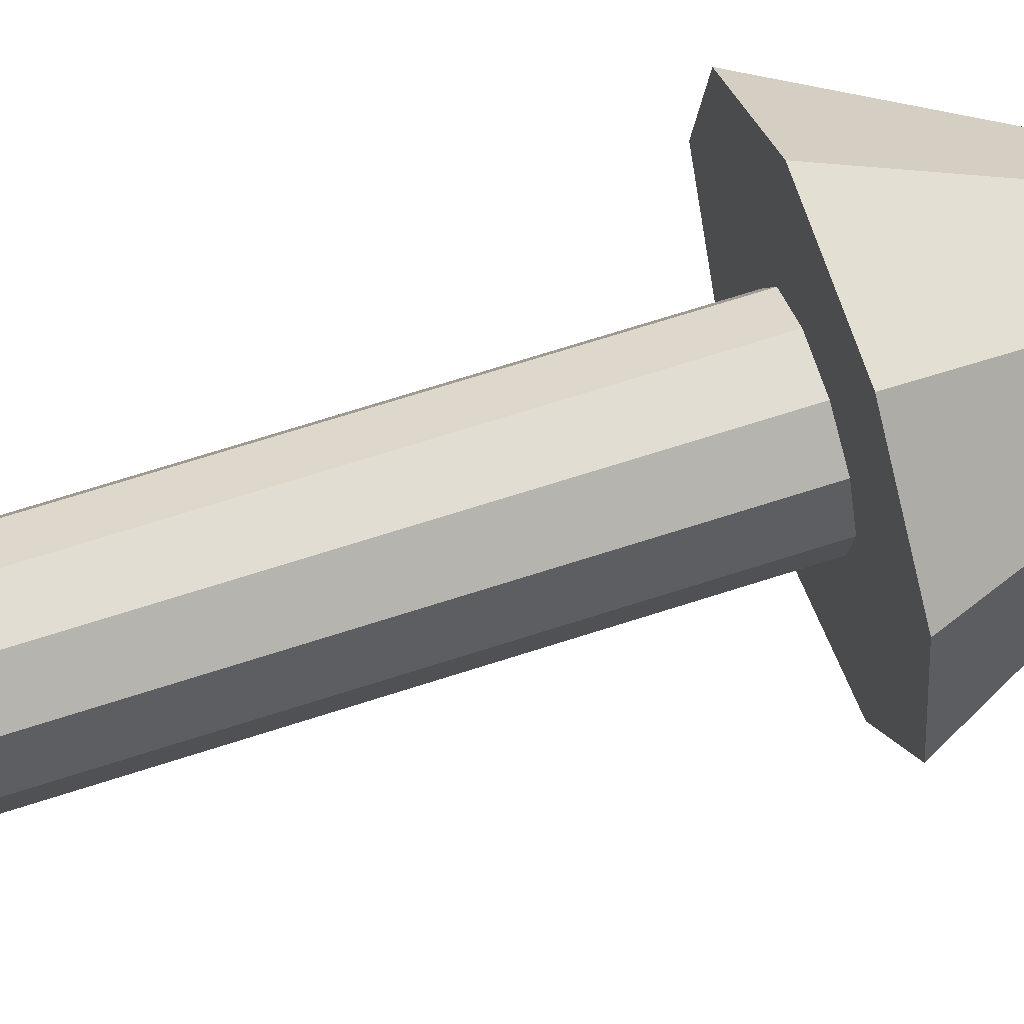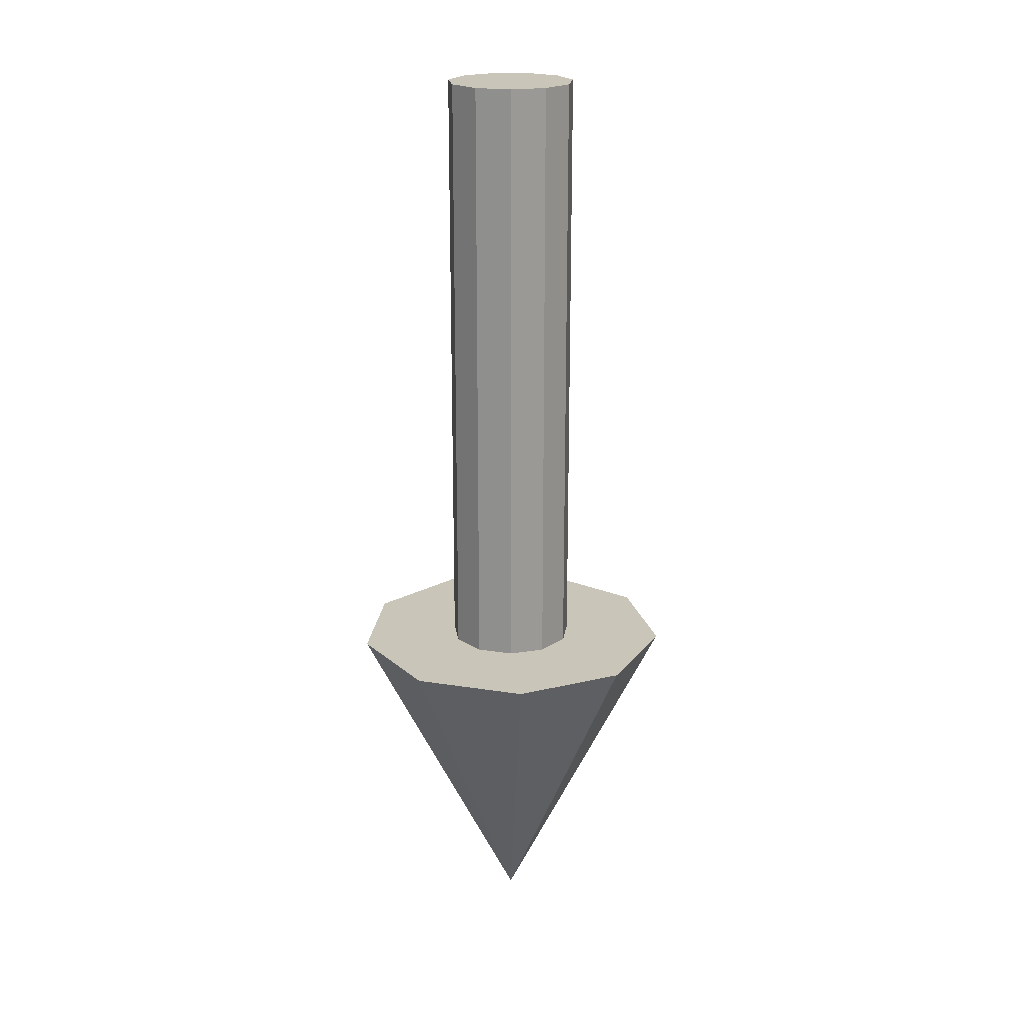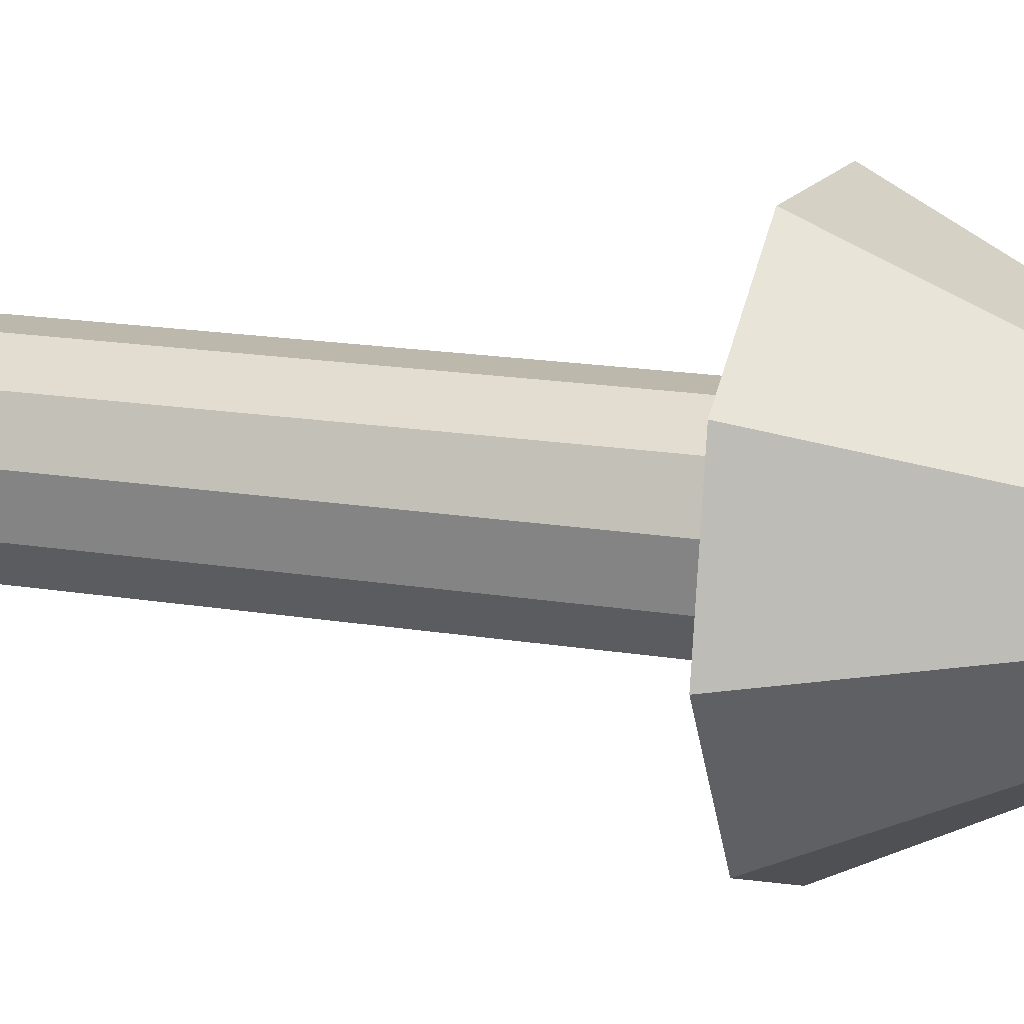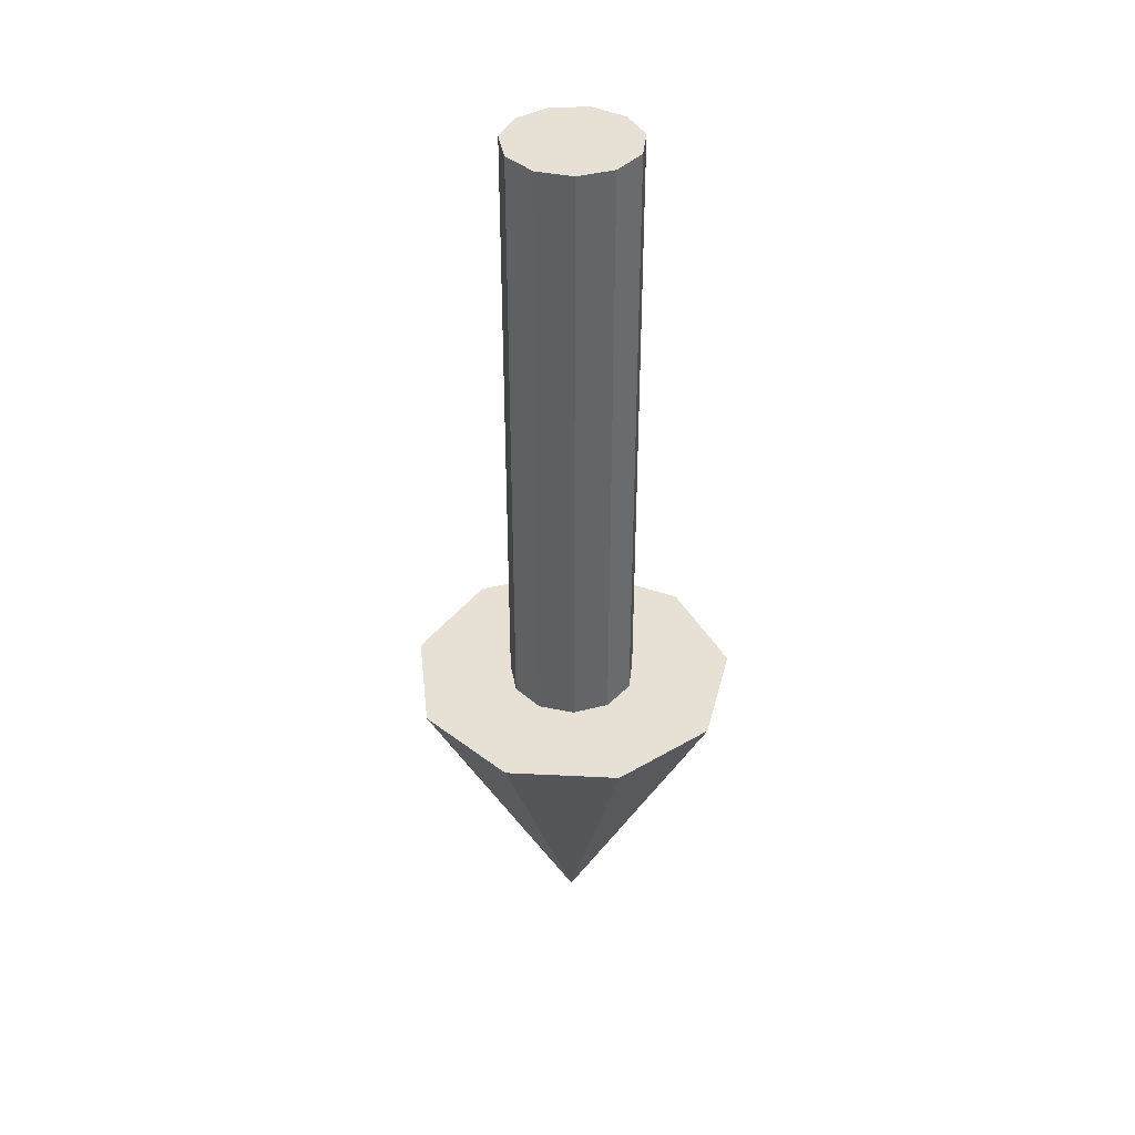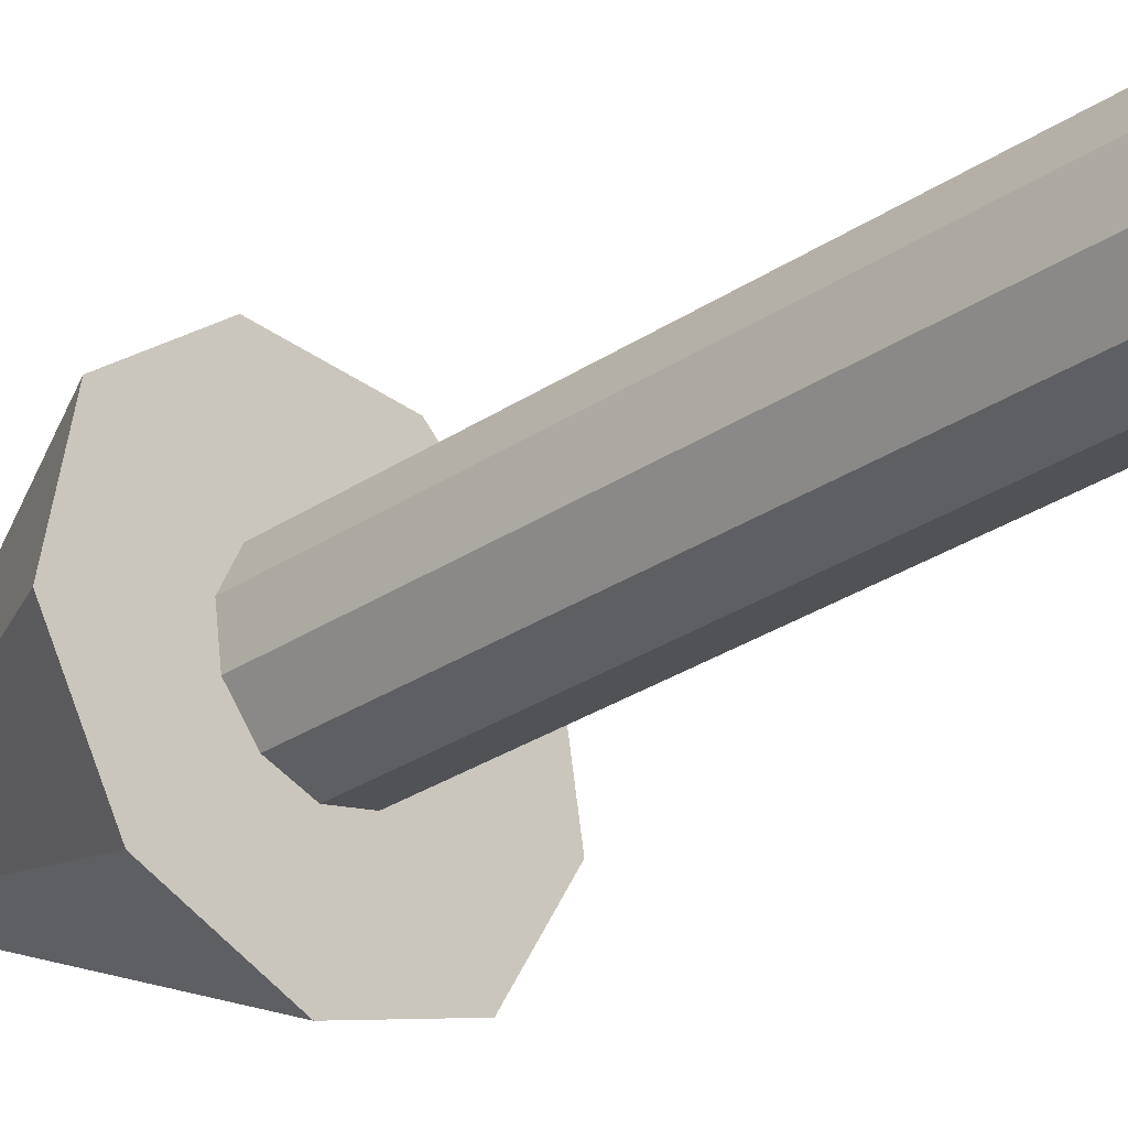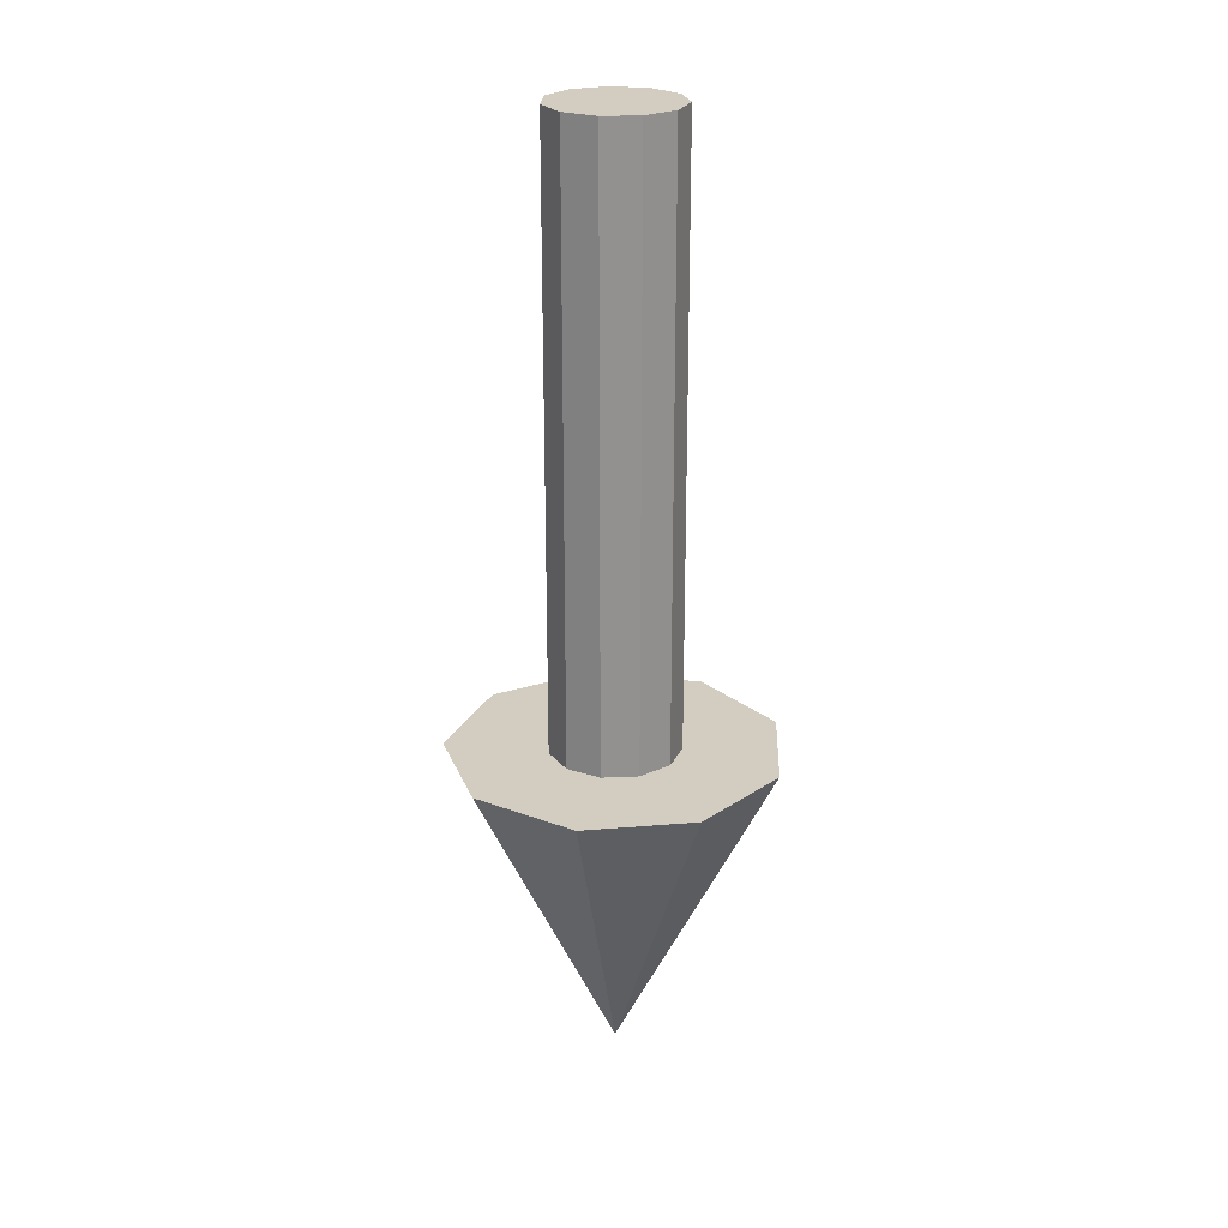
<metadata>
{"format":"obj","ext":"obj","renderer":"f3d","projection":"perspective","resolution":1024,"background":"white","views":[{"elev":68.2,"azim":-108.0,"up":"+Z"},{"elev":20.7,"azim":16.3,"up":"+Y"},{"elev":14.8,"azim":-68.8,"up":"+Z"},{"elev":39.3,"azim":-116.4,"up":"+Y"},{"elev":-30.9,"azim":133.3,"up":"+Z"},{"elev":24.3,"azim":-167.9,"up":"+Y"}]}
</metadata>
<code>
o Cone
v 0 -1.23 -0.4712
v -0.3029 -1.23 -0.361
v -0.464 -1.23 -0.08182
v -0.4081 -1.23 0.2356
v -0.1612 -1.23 0.4428
v 0.1612 -1.23 0.4428
v 0.4081 -1.23 0.2356
v 0.464 -1.23 -0.08182
v 0.3029 -1.23 -0.361
v 0 -2.172 -0
f 1 10 2
f 2 10 3
f 3 10 4
f 4 10 5
f 5 10 6
f 6 10 7
f 7 10 8
f 1 2 3 4 5 6 7 8 9
f 8 10 9
f 9 10 1
o Cylinder
v 0 0.5162 -0.1841
v 0 -1.484 -0.1841
v -0.09956 0.5162 -0.1549
v -0.09956 -1.484 -0.1549
v -0.1675 0.5162 -0.0765
v -0.1675 -1.484 -0.0765
v -0.1823 0.5162 0.02621
v -0.1823 -1.484 0.02621
v -0.1392 0.5162 0.1206
v -0.1392 -1.484 0.1206
v -0.05188 0.5162 0.1767
v -0.05188 -1.484 0.1767
v 0.05188 0.5162 0.1767
v 0.05188 -1.484 0.1767
v 0.1392 0.5162 0.1206
v 0.1392 -1.484 0.1206
v 0.1823 0.5162 0.02621
v 0.1823 -1.484 0.02621
v 0.1675 0.5162 -0.0765
v 0.1675 -1.484 -0.0765
v 0.09956 0.5162 -0.1549
v 0.09956 -1.484 -0.1549
f 11 12 14 13
f 13 14 16 15
f 15 16 18 17
f 17 18 20 19
f 19 20 22 21
f 21 22 24 23
f 23 24 26 25
f 25 26 28 27
f 27 28 30 29
f 14 12 32 30 28 26 24 22 20 18 16
f 29 30 32 31
f 31 32 12 11
f 11 13 15 17 19 21 23 25 27 29 31

</code>
